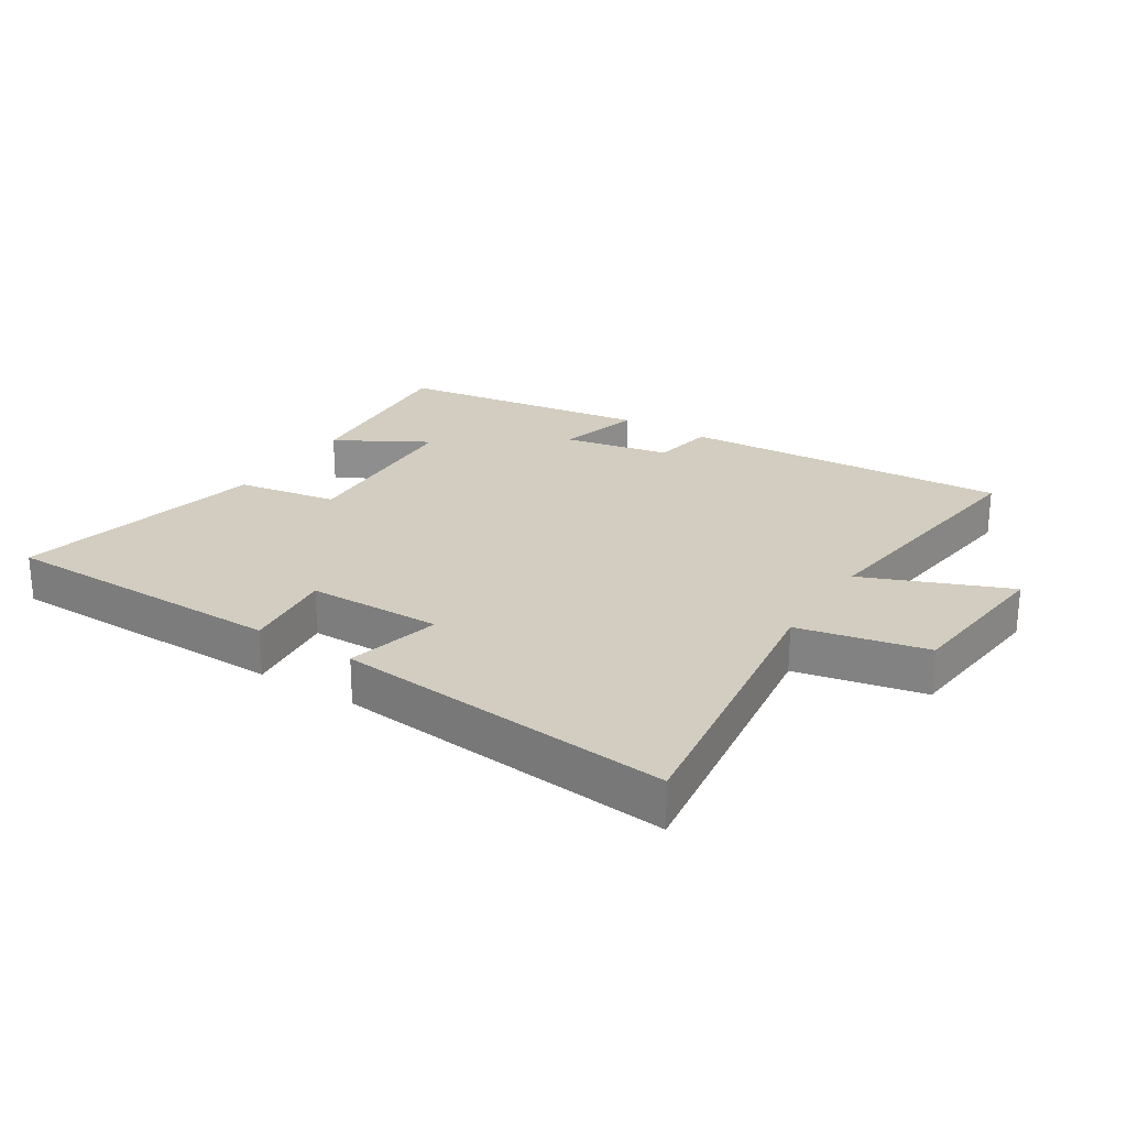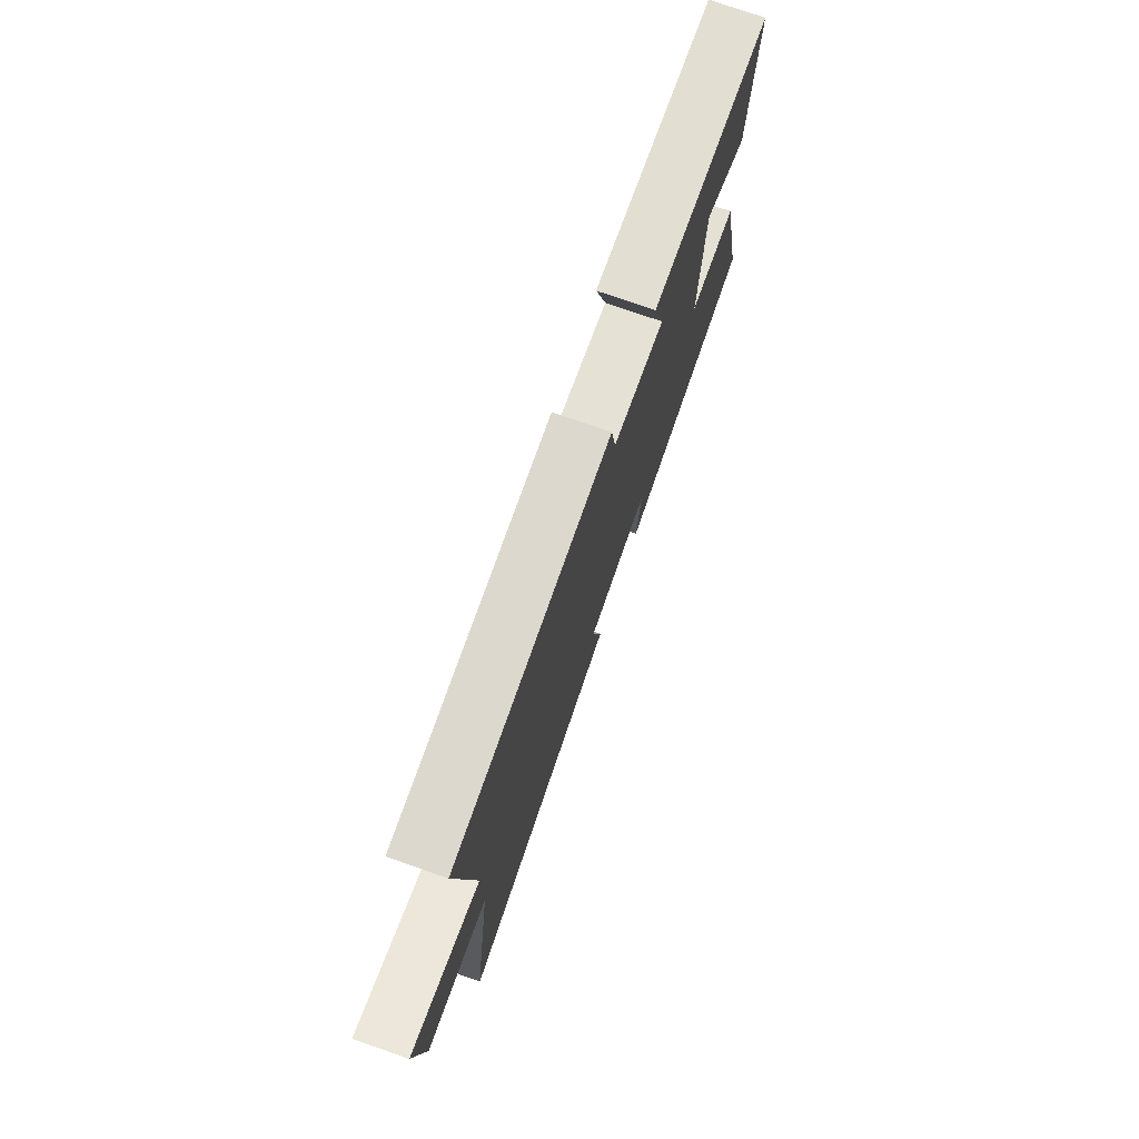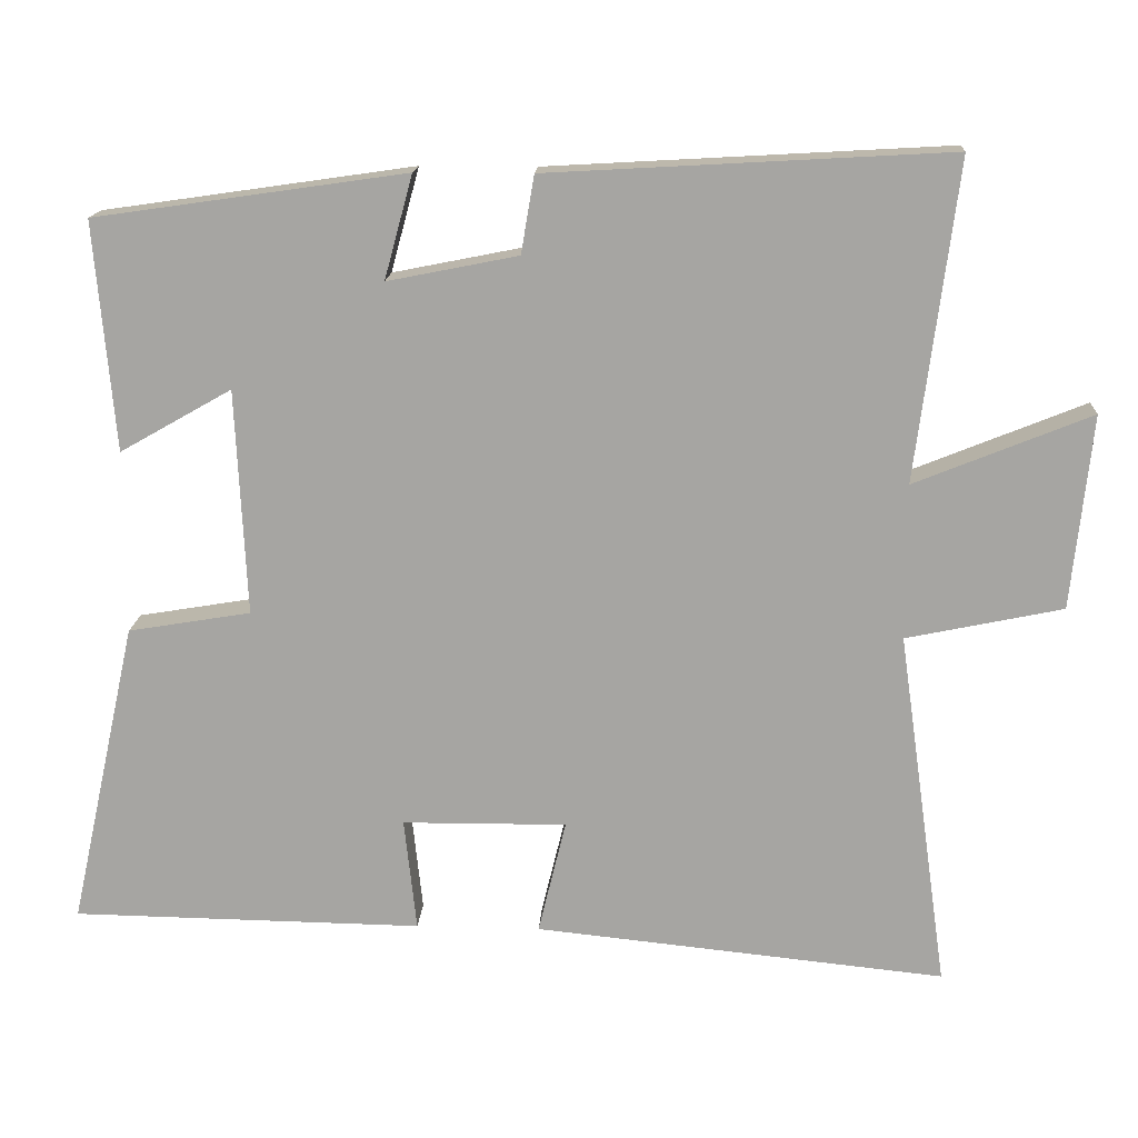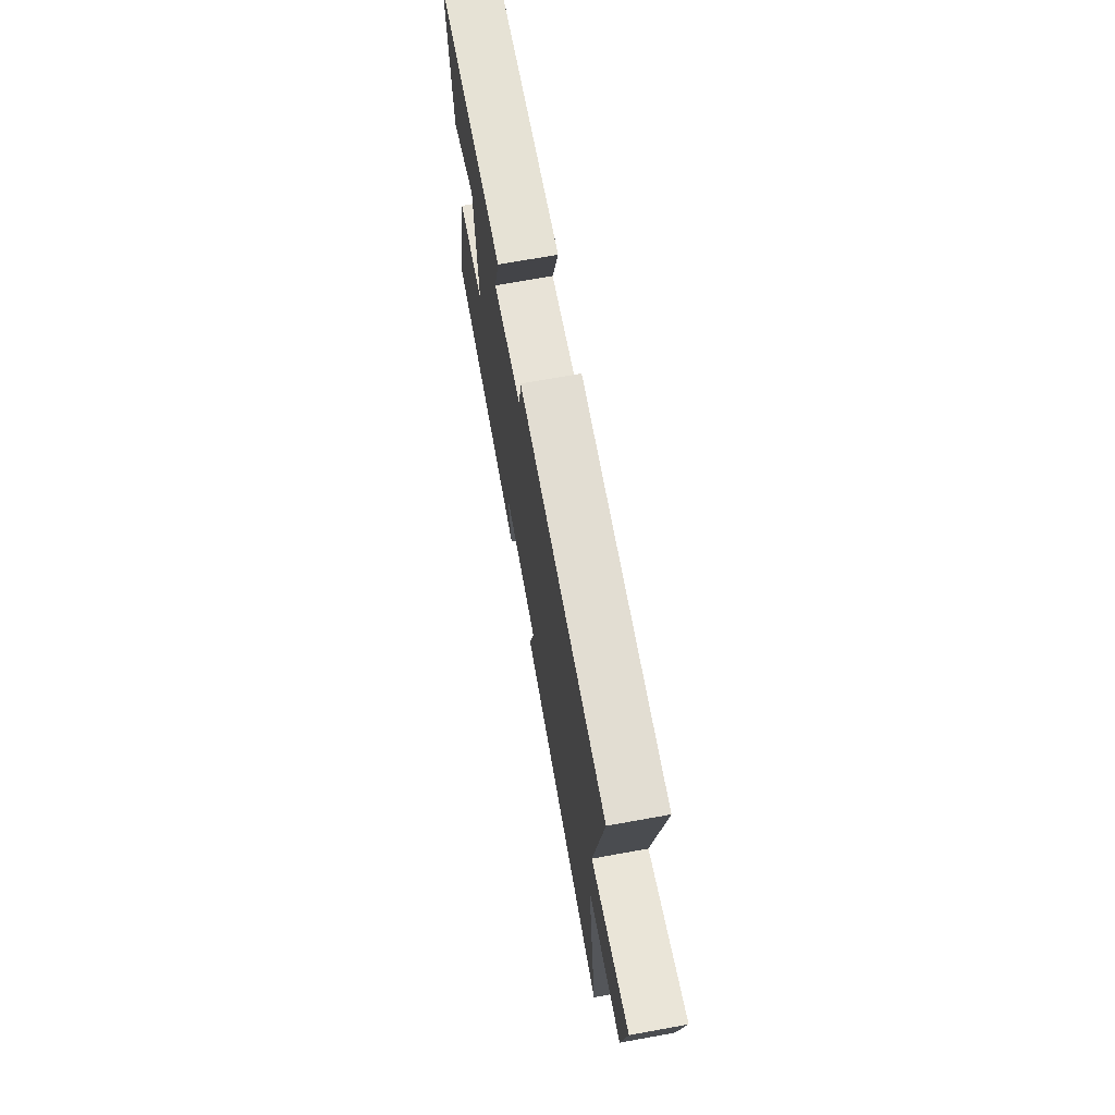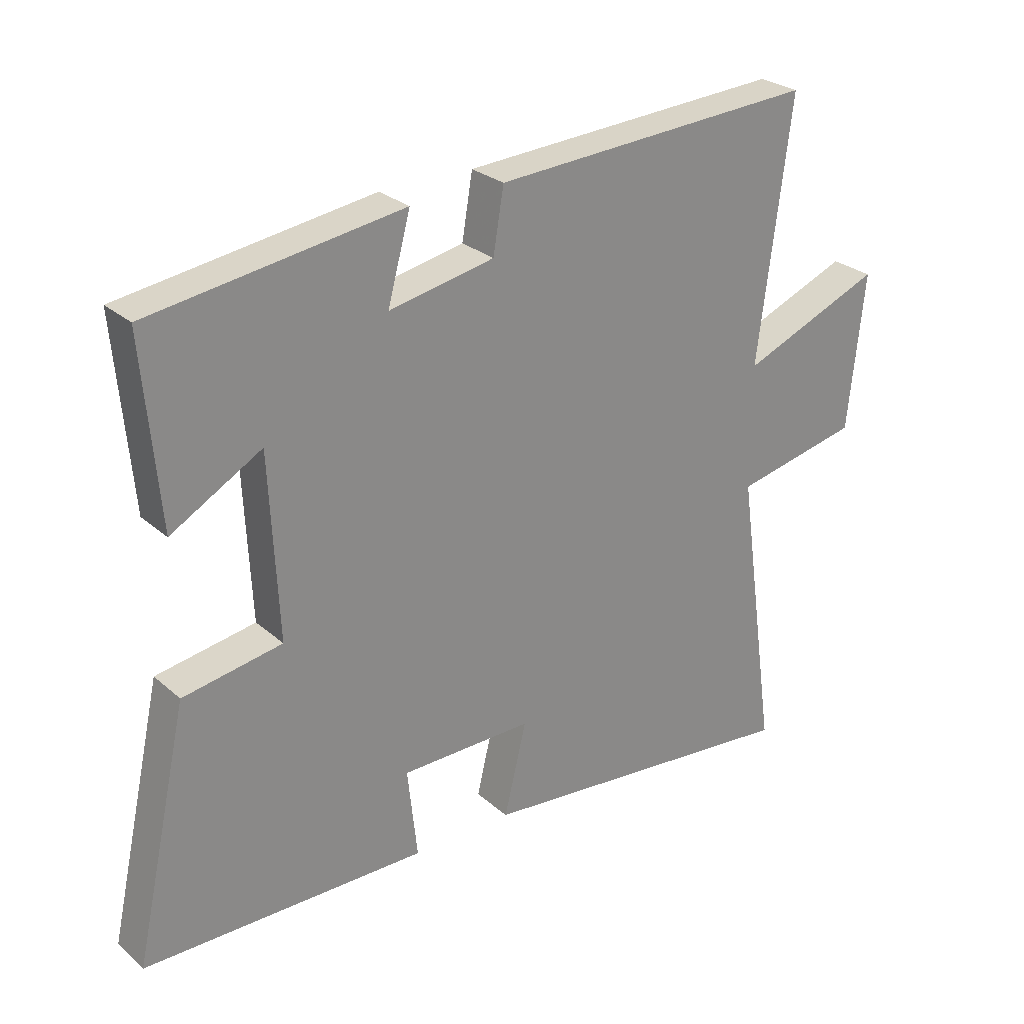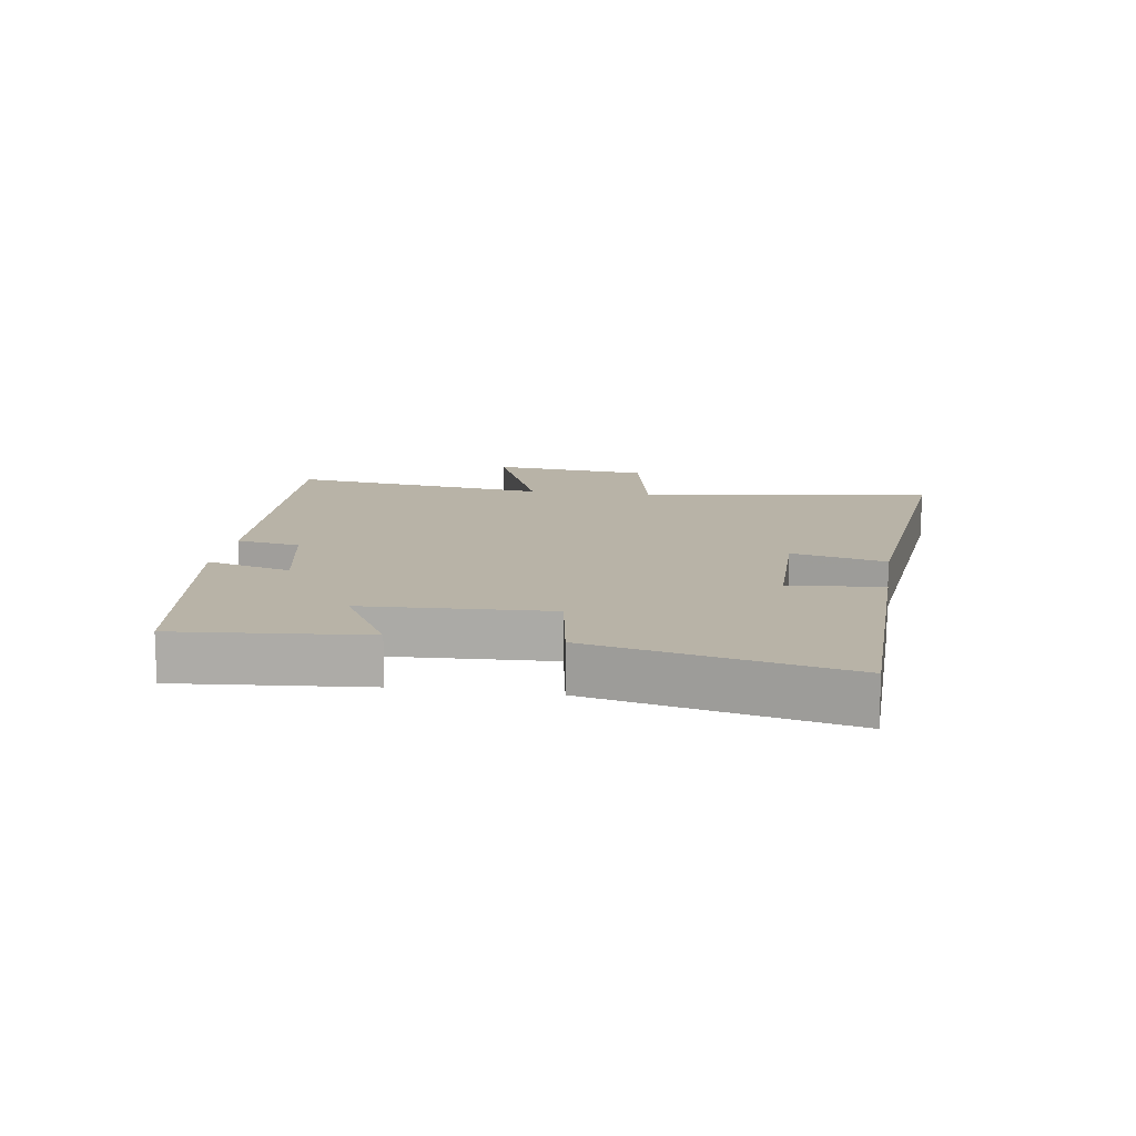
<metadata>
{"format":"obj","ext":"obj","renderer":"f3d","projection":"perspective","resolution":1024,"background":"white","views":[{"elev":24.6,"azim":-147.6,"up":"+Y"},{"elev":75.9,"azim":-70.8,"up":"+Z"},{"elev":15.7,"azim":-176.6,"up":"+Z"},{"elev":71.3,"azim":-100.2,"up":"+Z"},{"elev":27.1,"azim":142.8,"up":"+Z"},{"elev":12.9,"azim":98.6,"up":"+Y"}]}
</metadata>
<code>
v 0.588 0.07 -0.494
v 0.13 0.07 -0.5
v 0.146 0.07 -0.353
v -0.068 0.07 -0.351
v -0.032 0.07 -0.5
v -0.566 0.07 -0.554
v -0.5 0.07 -0.087
v -0.703 0.07 -0.044
v -0.729 0.07 0.208
v -0.5 0.07 0.115
v -0.553 0.07 0.53
v -0.03 0.07 0.5
v -0.013 0.07 0.399
v 0.157 0.07 0.365
v 0.12 0.07 0.5
v 0.526 0.07 0.441
v 0.5 0.07 0.143
v 0.354 0.07 0.226
v 0.34 0.07 -0.068
v 0.5 0.07 -0.095
v 0.588 0 -0.494
v 0.13 0 -0.5
v 0.146 0 -0.353
v -0.068 0 -0.351
v -0.032 0 -0.5
v -0.566 0 -0.554
v -0.5 0 -0.087
v -0.703 0 -0.044
v -0.729 0 0.208
v -0.5 0 0.115
v -0.553 0 0.53
v -0.03 0 0.5
v -0.013 0 0.399
v 0.157 0 0.365
v 0.12 0 0.5
v 0.526 0 0.441
v 0.5 0 0.143
v 0.354 0 0.226
v 0.34 0 -0.068
v 0.5 0 -0.095
f 19 20 1 2
f 18 19 2 3
f 15 16 17 18
f 14 15 18
f 13 14 18 3
f 10 11 12 13
f 10 13 3 4
f 7 8 9 10
f 7 10 4 5
f 5 6 7
f 22 21 40 39
f 23 22 39 38
f 38 37 36 35
f 38 35 34
f 23 38 34 33
f 33 32 31 30
f 24 23 33 30
f 30 29 28 27
f 25 24 30 27
f 27 26 25
f 1 21 22 2
f 2 22 23 3
f 3 23 24 4
f 4 24 25 5
f 5 25 26 6
f 6 26 27 7
f 7 27 28 8
f 8 28 29 9
f 9 29 30 10
f 10 30 31 11
f 11 31 32 12
f 12 32 33 13
f 13 33 34 14
f 14 34 35 15
f 15 35 36 16
f 16 36 37 17
f 17 37 38 18
f 18 38 39 19
f 19 39 40 20
f 20 40 21 1

</code>
